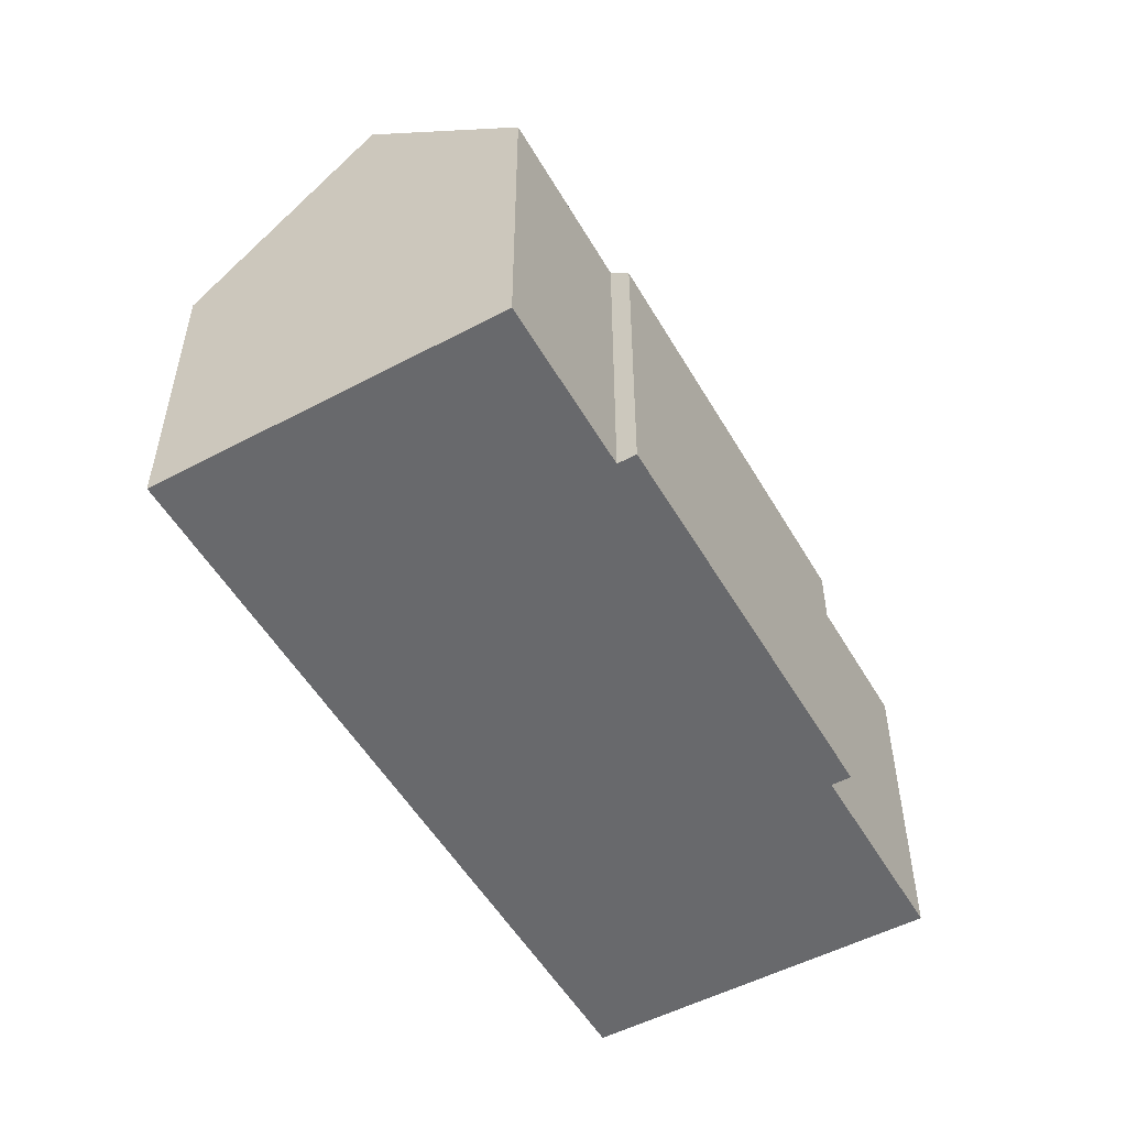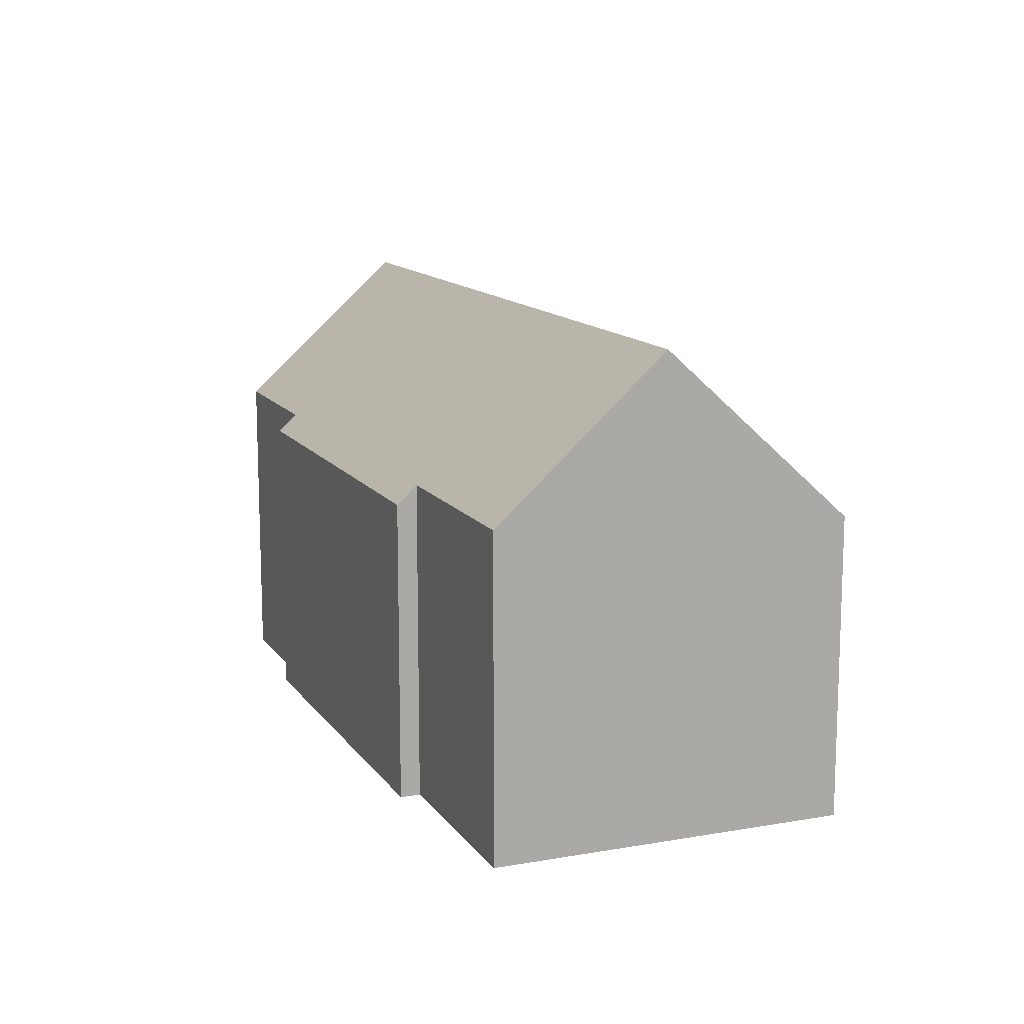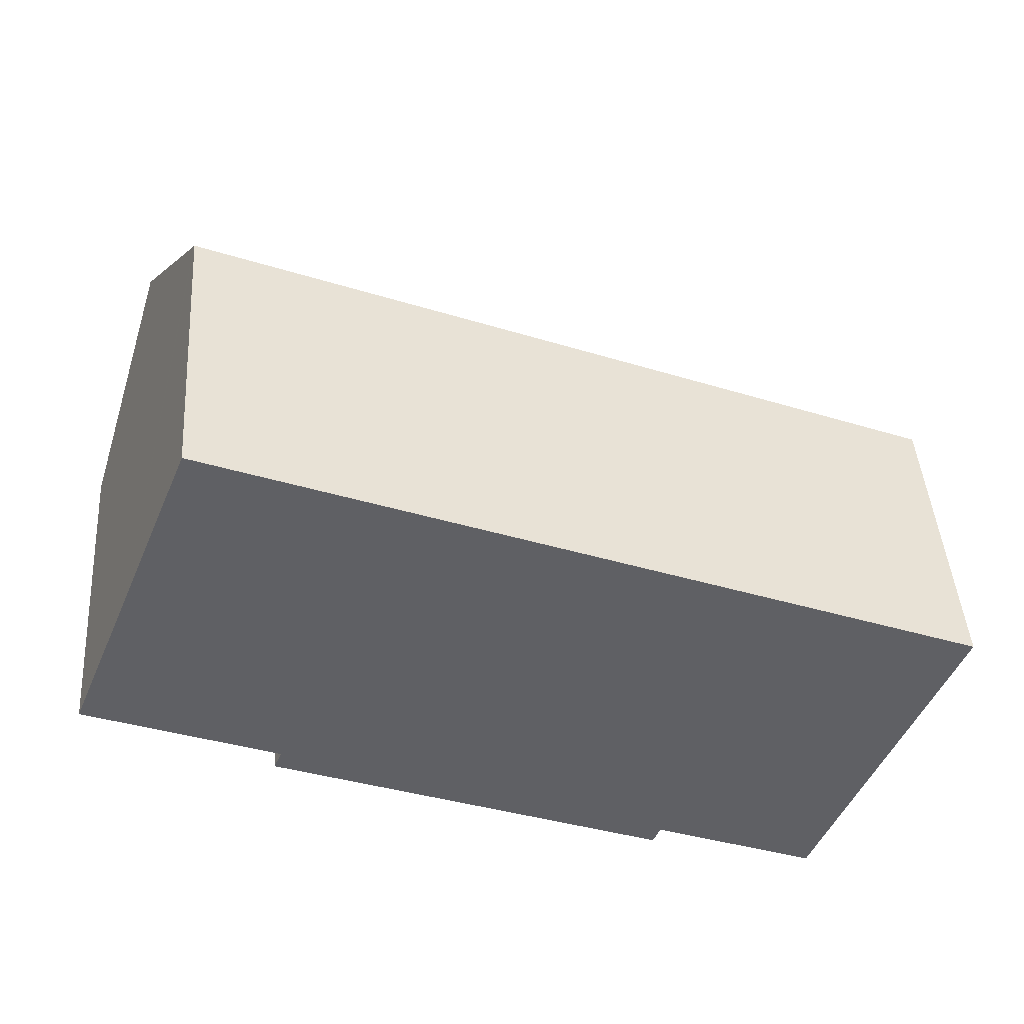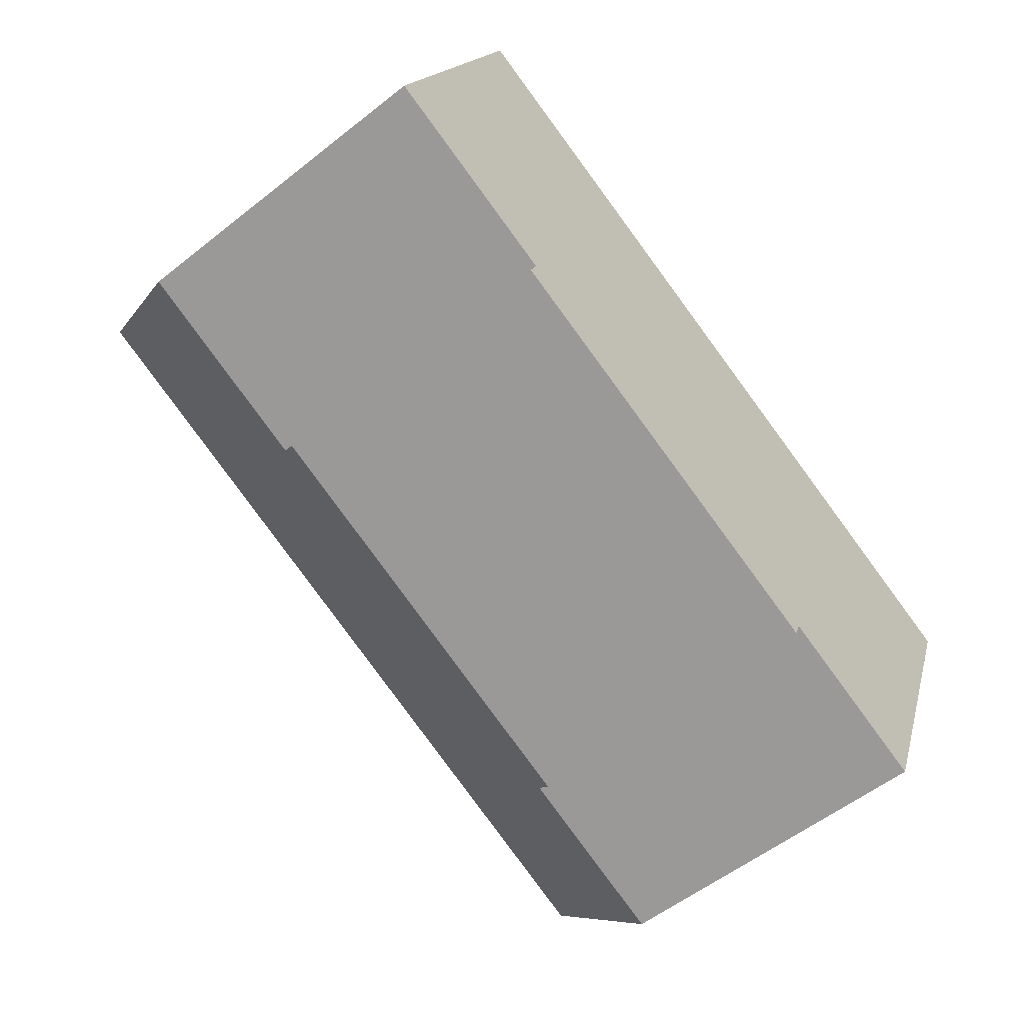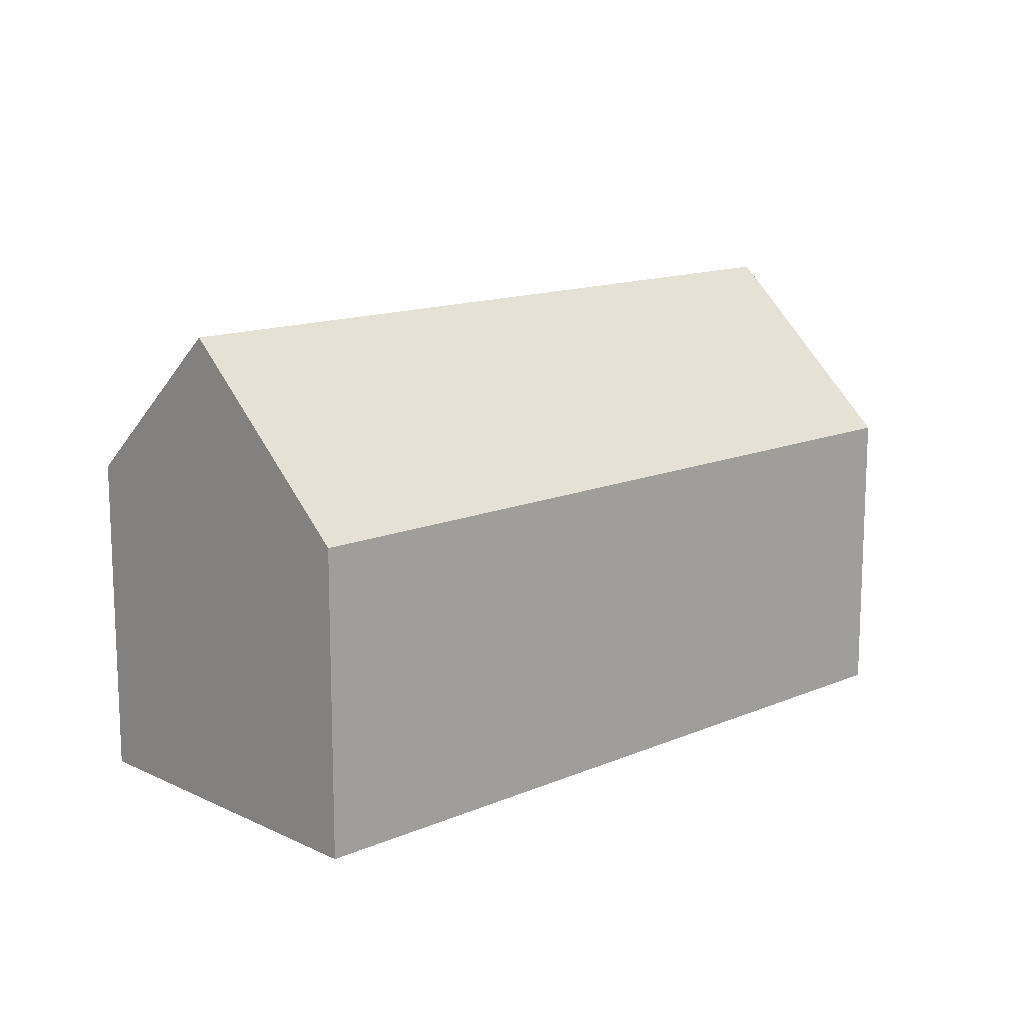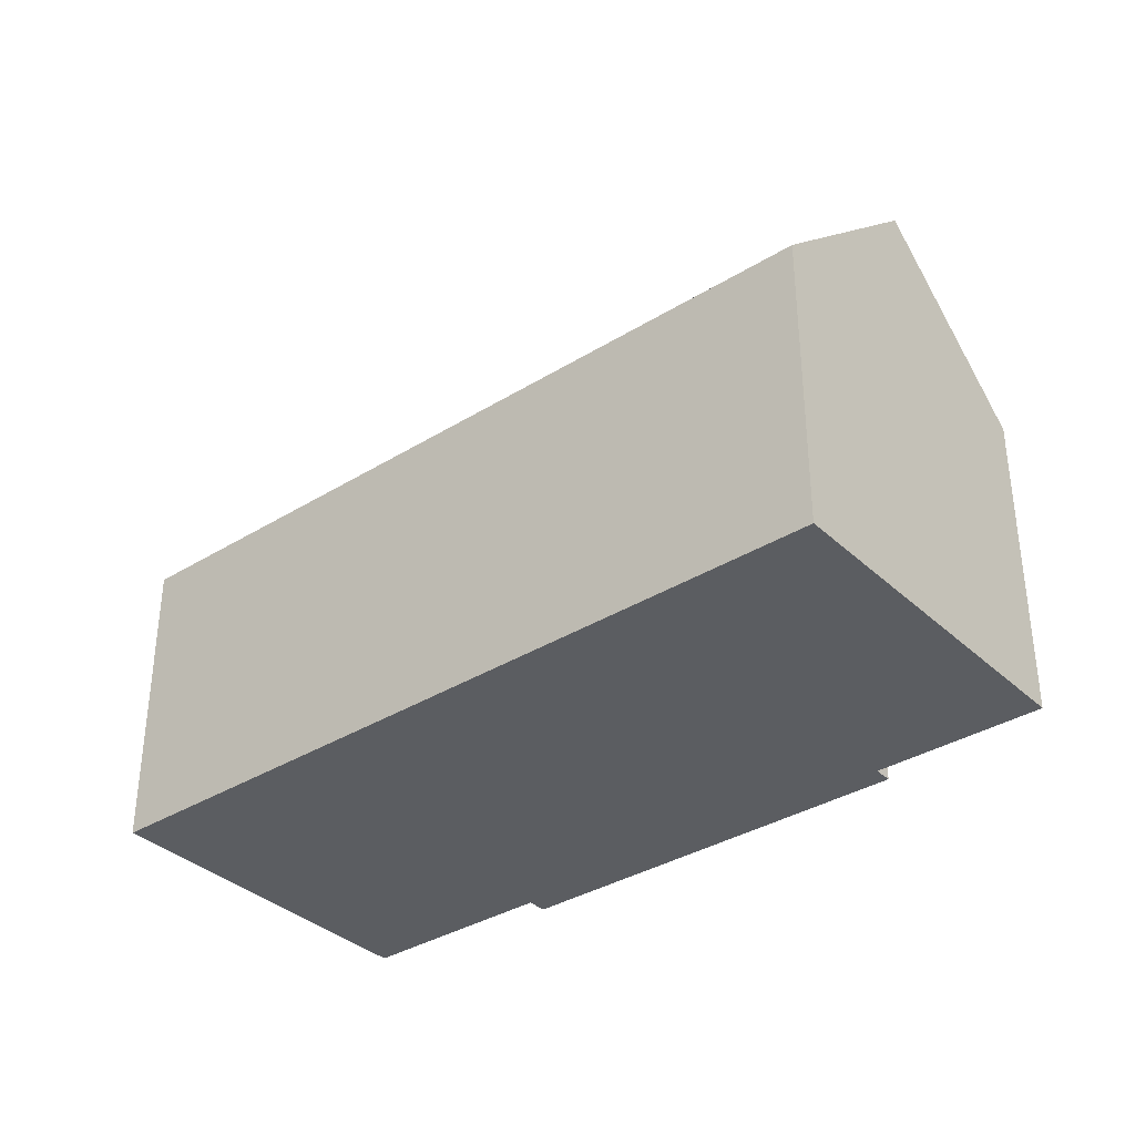
<metadata>
{"format":"obj","ext":"obj","renderer":"f3d","projection":"perspective","resolution":1024,"background":"white","views":[{"elev":-52.7,"azim":141.6,"up":"+Y"},{"elev":12.9,"azim":-89.8,"up":"+Y"},{"elev":44.5,"azim":-3.9,"up":"+Z"},{"elev":-55.4,"azim":-50.2,"up":"+Z"},{"elev":13.7,"azim":-21.5,"up":"+Y"},{"elev":-35.4,"azim":61.4,"up":"+Y"}]}
</metadata>
<code>
v  26.08 15.26 -4.672
v  0 10.34 6.329e-16
v  2.06 15.26 5.076
v  4.838 10.34 -1.963
v  6.148 10.34 -2.495
v  5.903 9.749 -3.099
v  11.29 9.75 -5.285
v  13.2 9.75 -6.061
v  18.78 10.31 -7.649
v  24.03 10.31 -9.779
v  18.54 9.749 -8.229
v  28.37 9.75 1.015
v  4.328 9.839 10.66
v  4.366 9.749 10.76
v  18.54 5.039e-16 -8.229
v  13.2 3.711e-16 -6.061
v  11.29 3.236e-16 -5.285
v  5.903 1.898e-16 -3.099
v  6.148 1.528e-16 -2.495
v  0 0 0
v  4.838 1.202e-16 -1.963
v  24.03 5.988e-16 -9.779
v  18.78 4.684e-16 -7.649
v  2.06 -3.108e-16 5.076
v  4.328 -6.529e-16 10.66
v  4.366 -6.586e-16 10.76
v  28.37 -6.215e-17 1.015
v  26.08 2.861e-16 -4.672
g defaultobject
f 1 2 3
f 2 1 4
f 4 1 5
f 5 1 6
f 6 1 7
f 7 1 8
f 8 1 9
f 9 1 10
f 11 8 9
f 12 13 14
f 13 12 3
f 3 12 1
f 15 8 11
f 8 15 7
f 7 15 6
f 6 15 16
f 6 16 17
f 6 17 18
f 19 4 5
f 4 19 2
f 2 19 20
f 20 19 21
f 22 9 10
f 9 22 23
f 6 19 5
f 19 6 18
f 20 3 2
f 3 20 13
f 13 20 24
f 13 24 14
f 14 24 25
f 14 25 26
f 14 27 12
f 27 14 26
f 12 10 1
f 10 12 27
f 10 27 22
f 22 27 28
f 23 11 9
f 11 23 15
f 15 23 16
f 24 26 25
f 26 24 27
f 27 24 20
f 27 20 21
f 27 21 19
f 27 19 18
f 27 18 17
f 27 17 16
f 27 16 23
f 27 23 28
f 28 23 22

</code>
